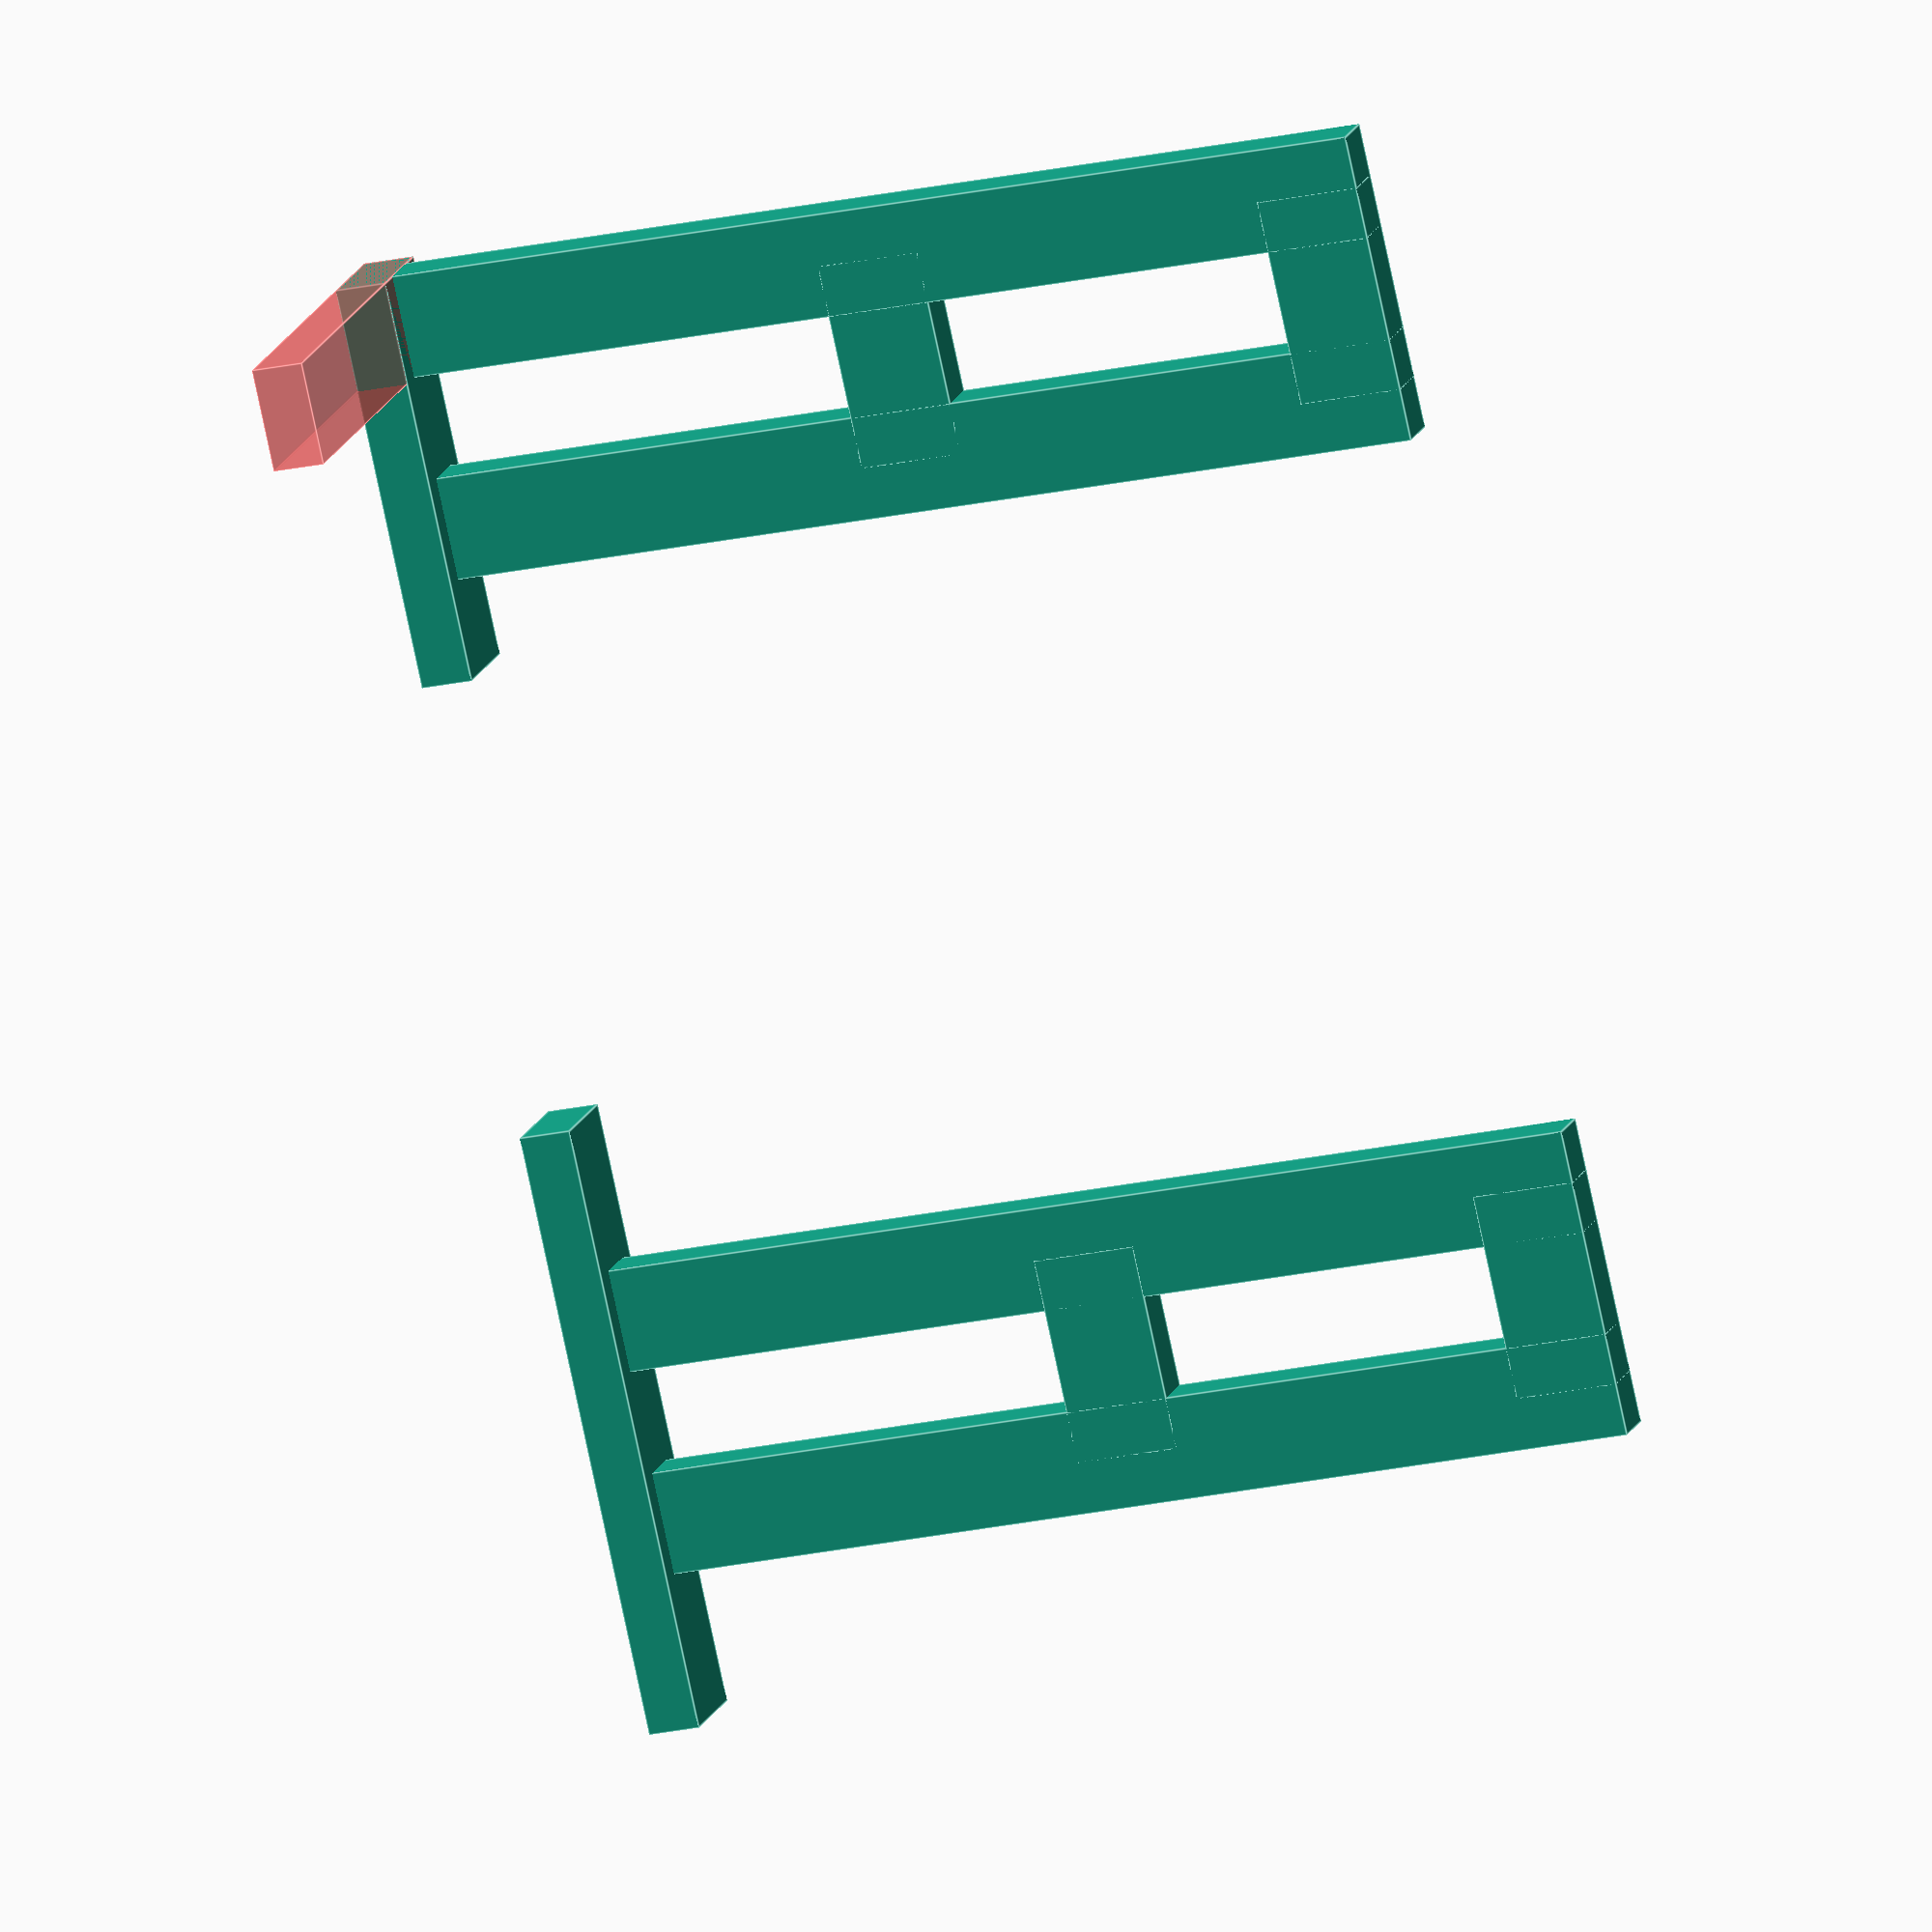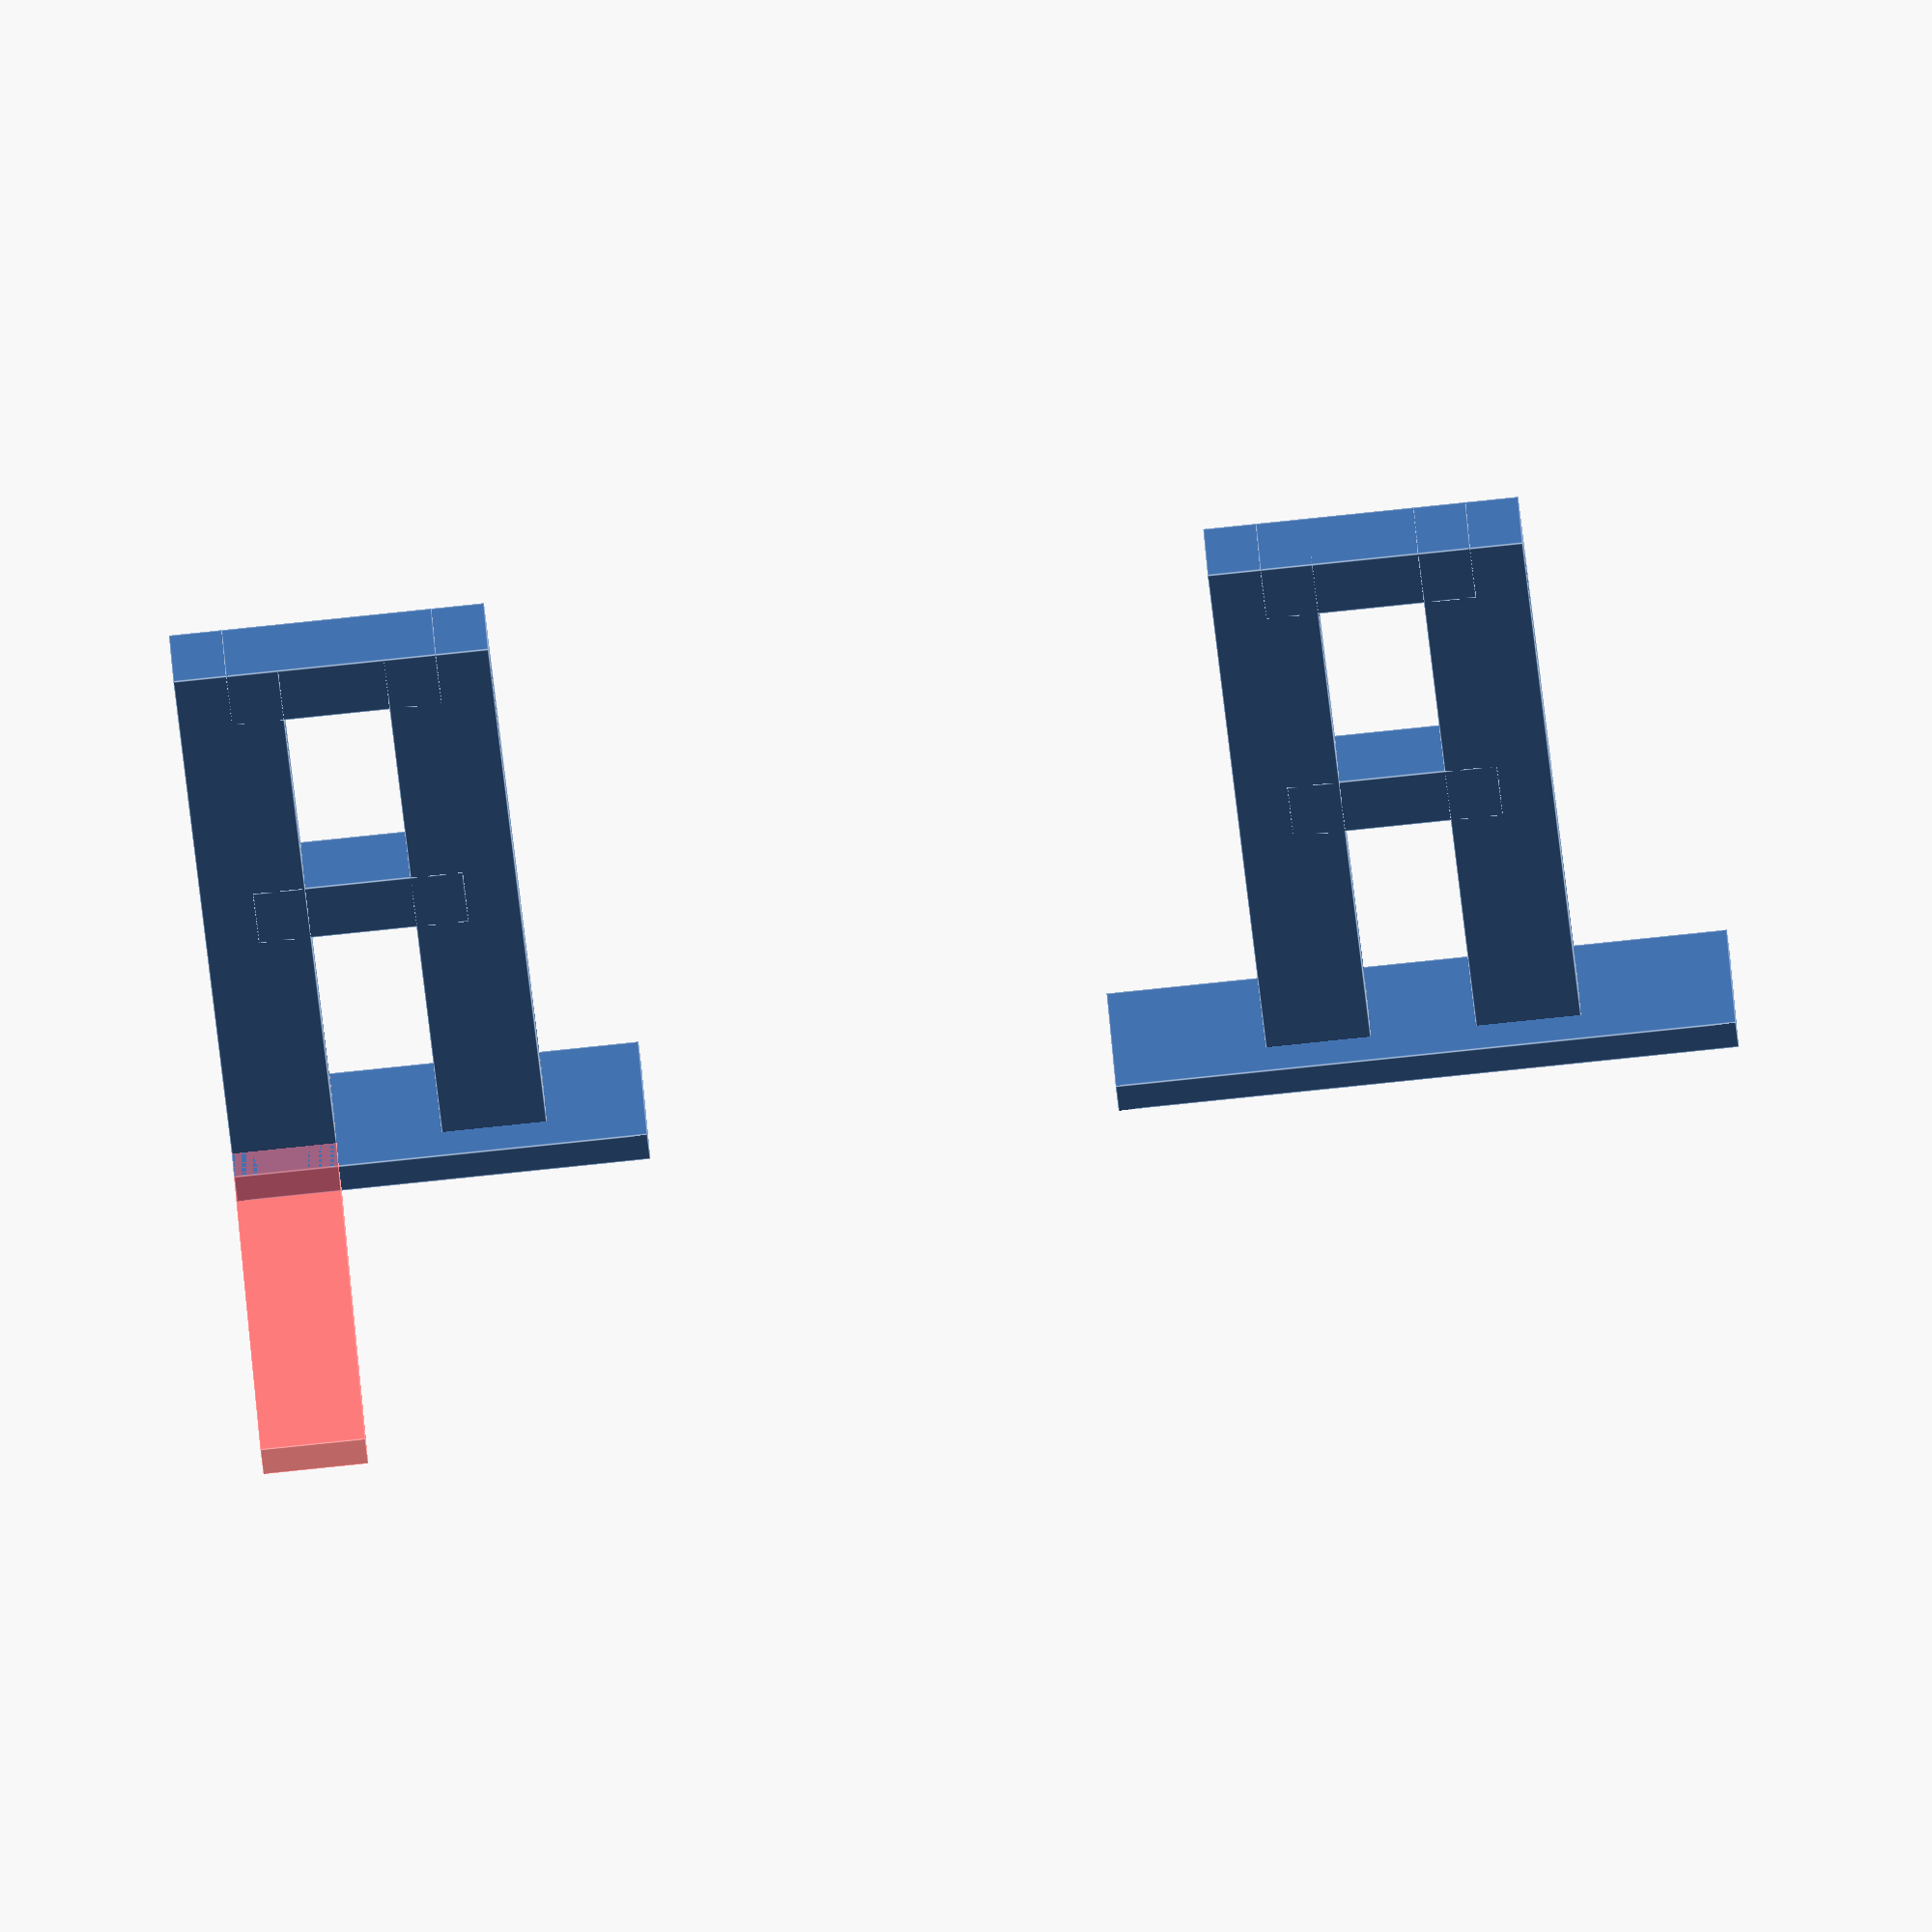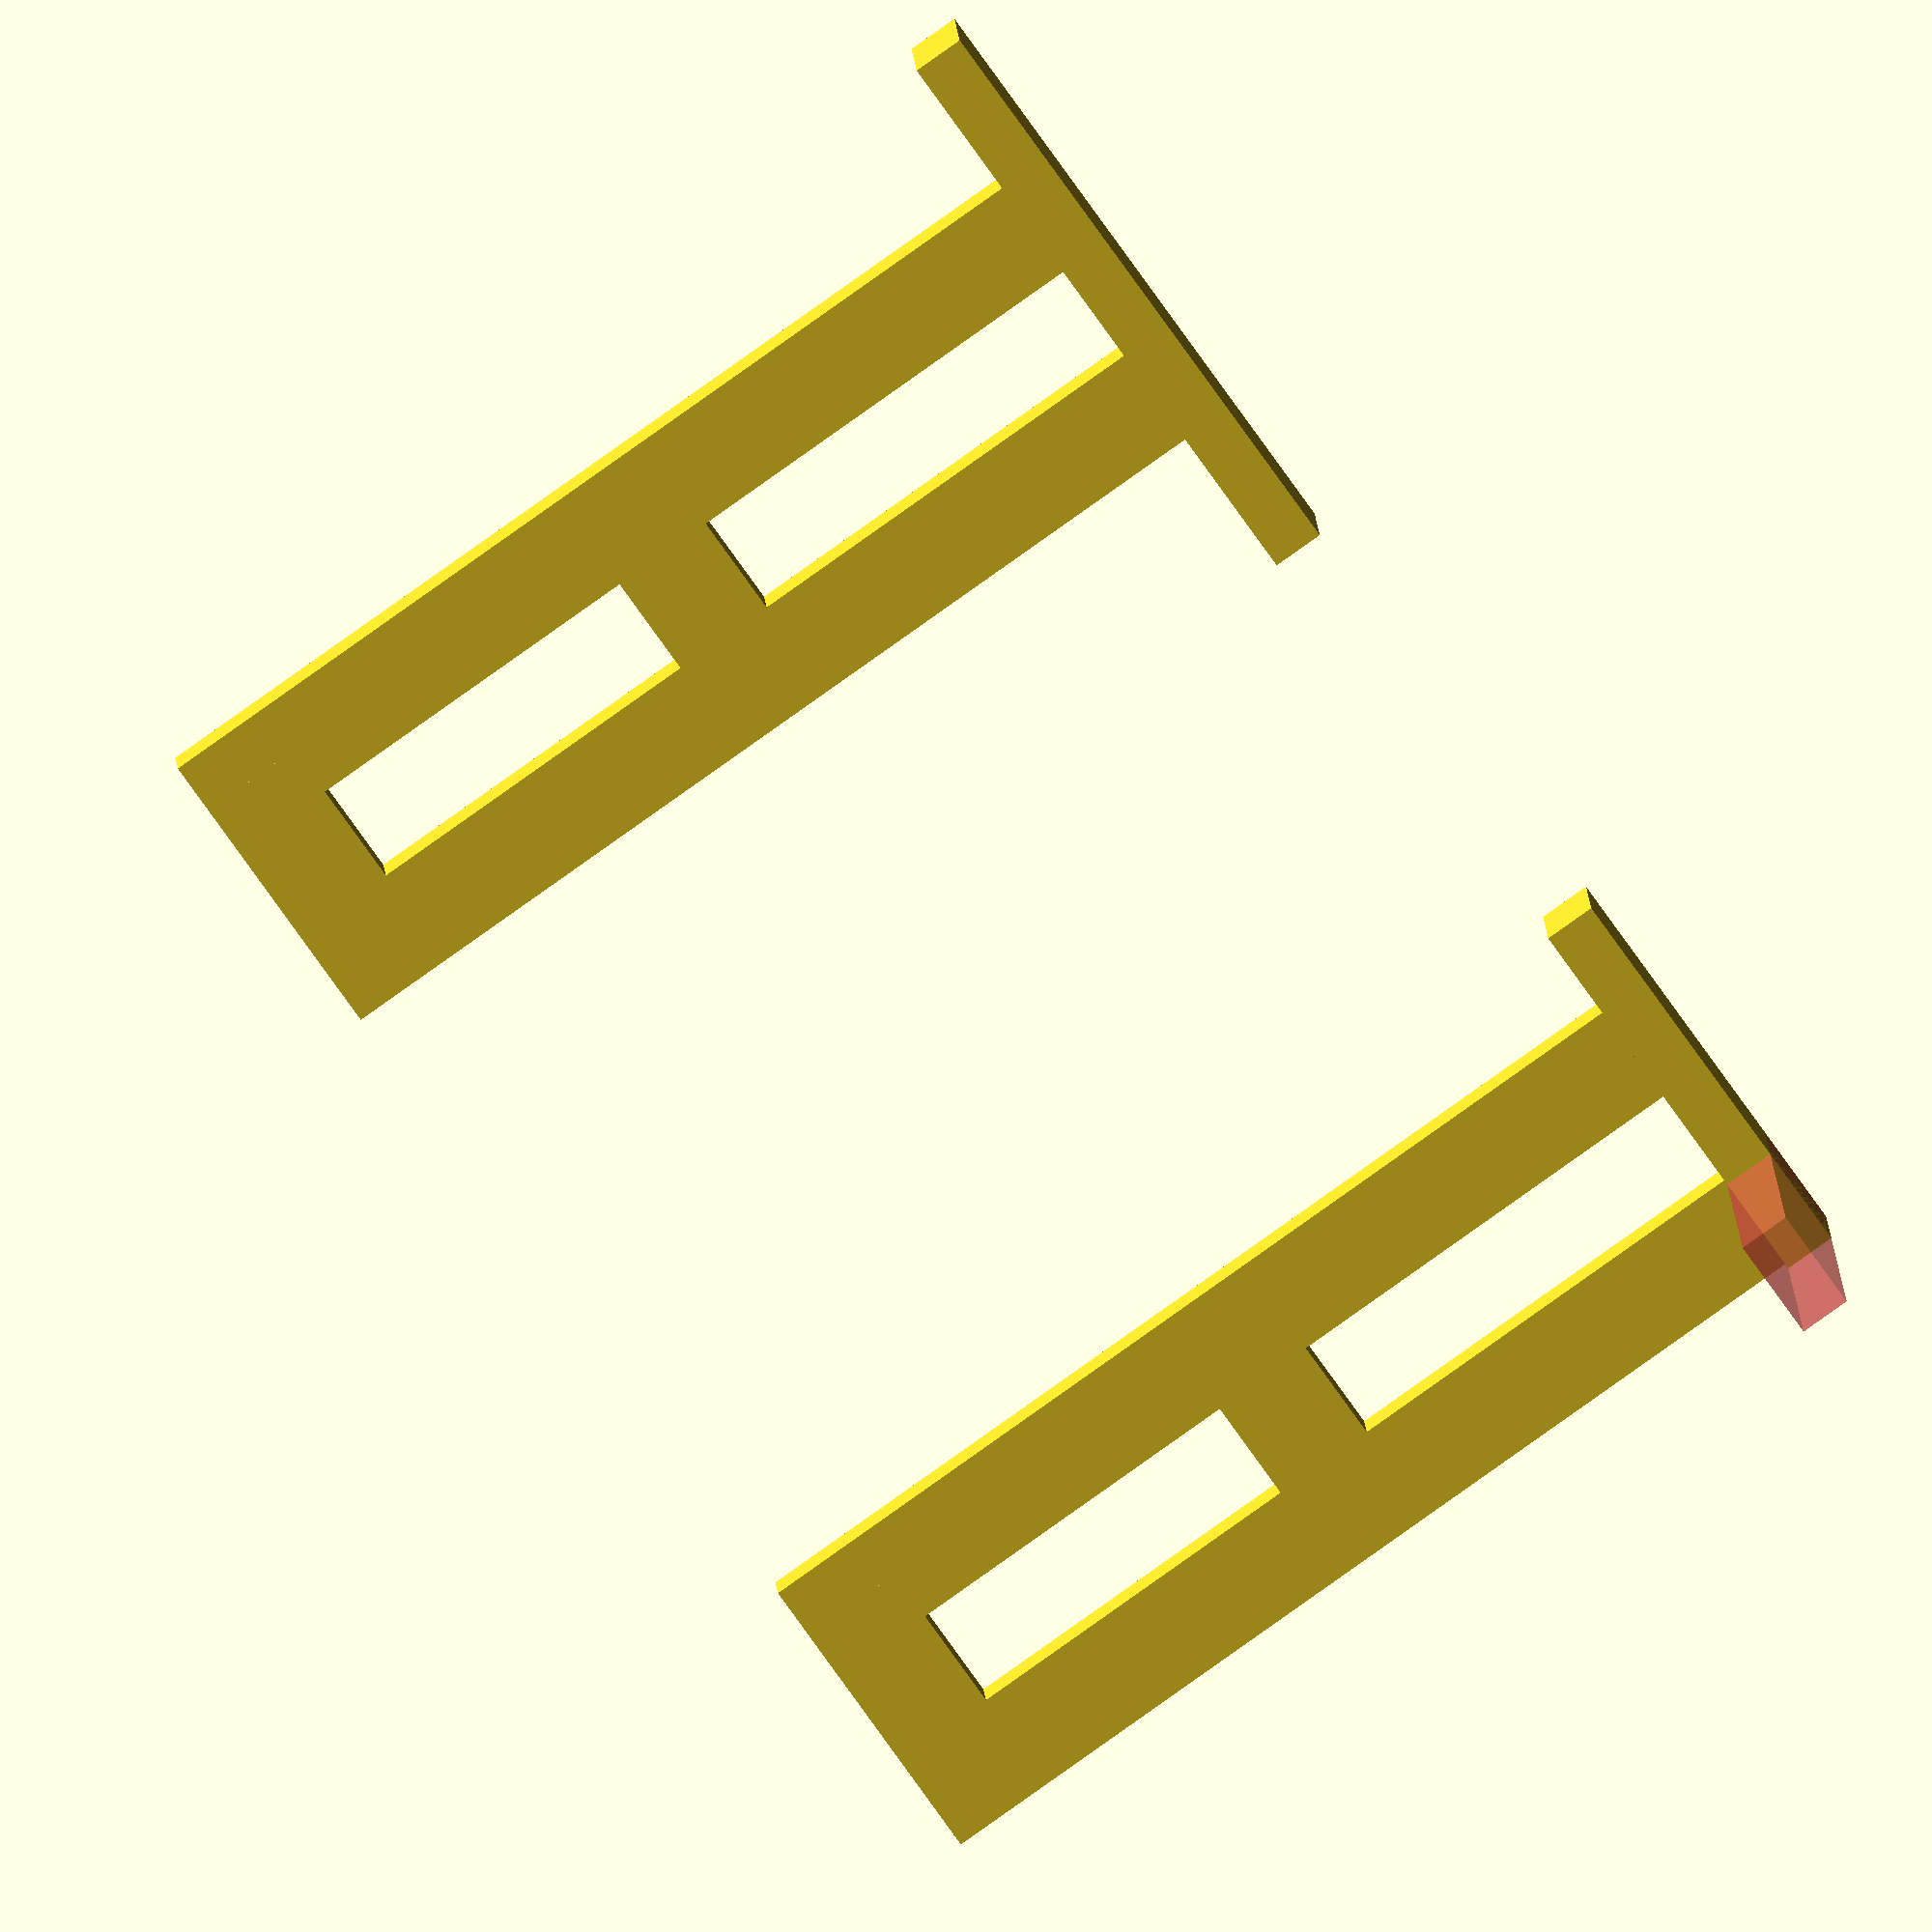
<openscad>
MM_IN_INCH = 25.4;
BEAM_WIDTH = 2*MM_IN_INCH;
BEAM_THICKNESS = 4*MM_IN_INCH;


module w2x4(length) {
  cube([BEAM_WIDTH, BEAM_THICKNESS, length], true);
}


module stand(height, stand_width, sep_distance) {
  union() {
    w2x4(height);
    translate([0, sep_distance , 0])
      w2x4(height);
    for (pos = [0, height/2-BEAM_THICKNESS/2]) {
      translate([0, sep_distance/2, pos])
        rotate([90, 0, 0])
          w2x4(sep_distance);
    }
  }
}

module wall_stand(height, stand_width, sep_distance) {
  union() {
    stand(height, stand_width, sep_distance);
    translate([0, sep_distance/2 , -height/2])
      rotate([90, 90, 0])
      w2x4(stand_width);
  }
}

module corner_stand(height, stand_width, sep_distance) {
  union() {
    stand(height, stand_width, sep_distance);
    translate([0, stand_width/2-BEAM_WIDTH , -height/2])
      rotate([90, 90, 0])
      w2x4(stand_width);
    # translate([stand_width/2-BEAM_WIDTH, 0 , -height/2])
      rotate([0, 90, 0])
      w2x4(stand_width);
  }
}

corner_stand(1000, 400, 2 * BEAM_THICKNESS);

translate([0, 1000, 0])
  wall_stand(1000, 600, 2 * BEAM_THICKNESS);

</openscad>
<views>
elev=23.8 azim=142.4 roll=289.9 proj=o view=edges
elev=207.8 azim=265.1 roll=176.7 proj=o view=edges
elev=262.2 azim=274.9 roll=54.6 proj=o view=solid
</views>
